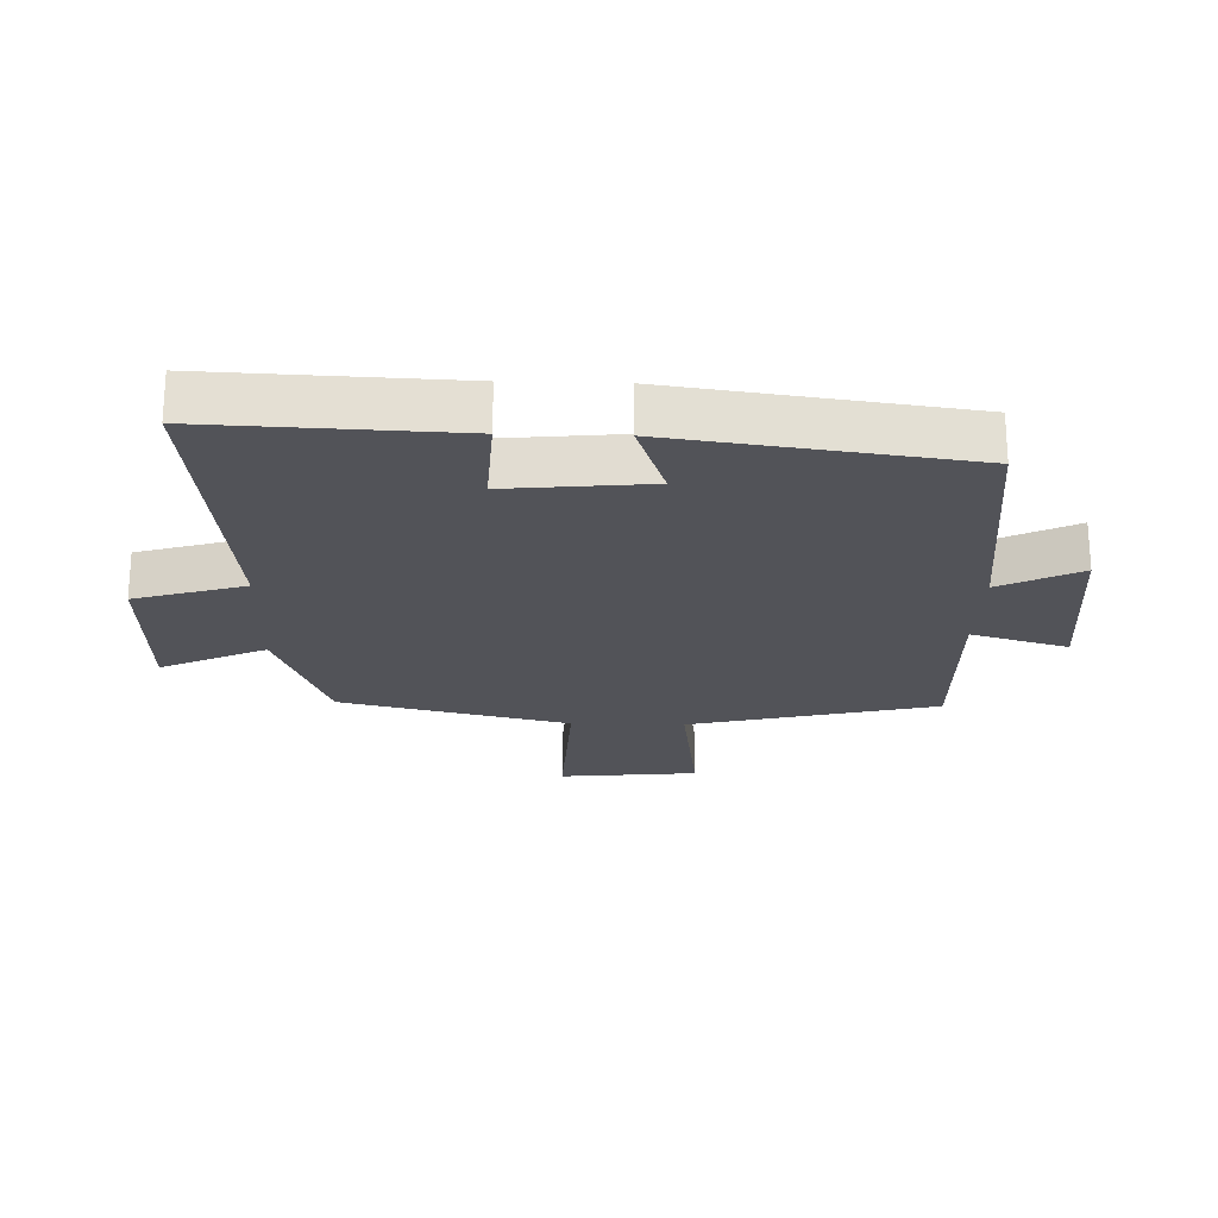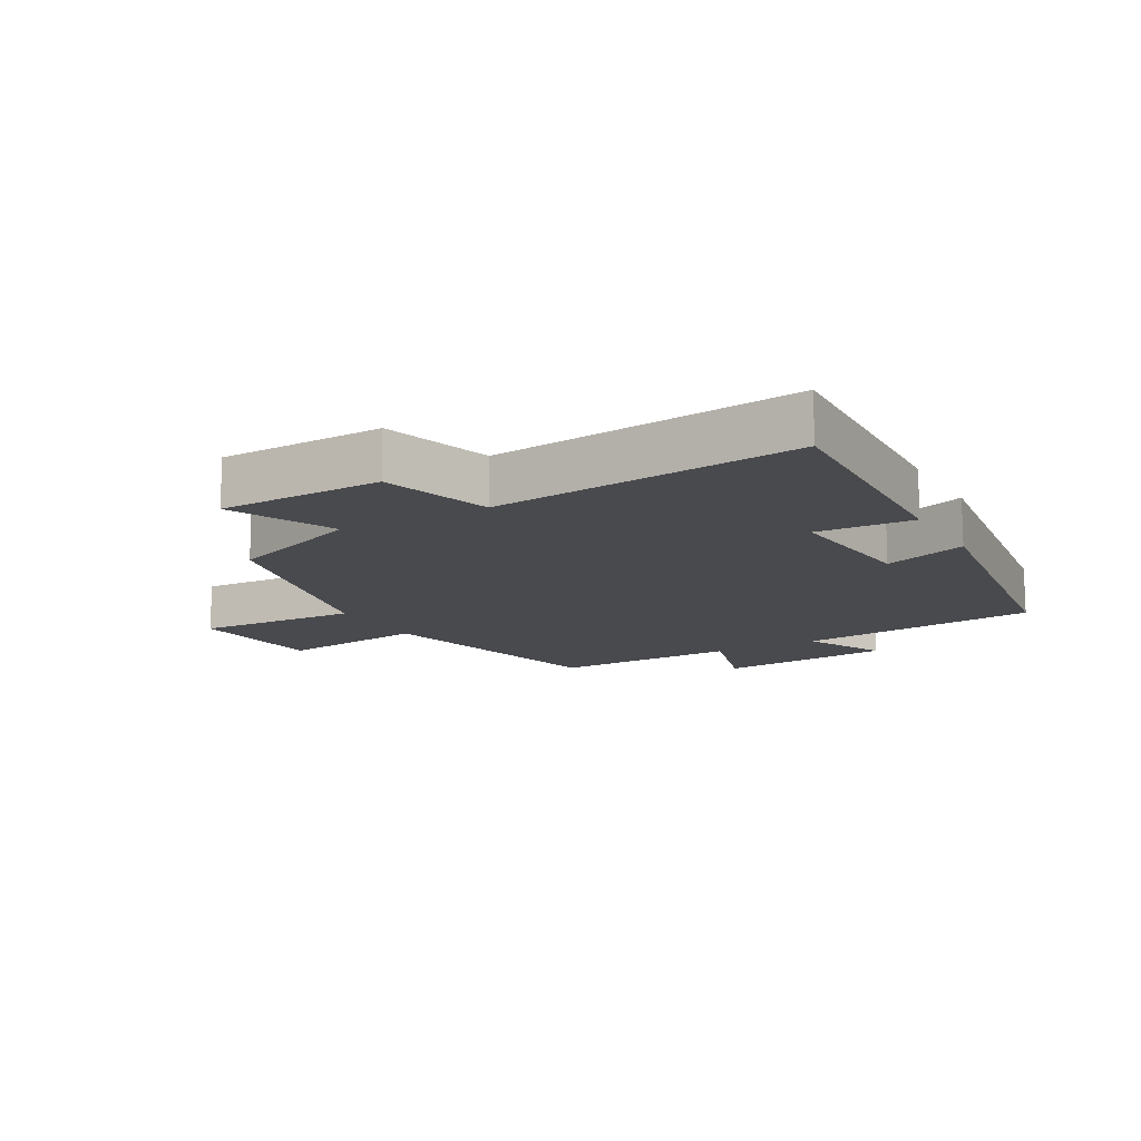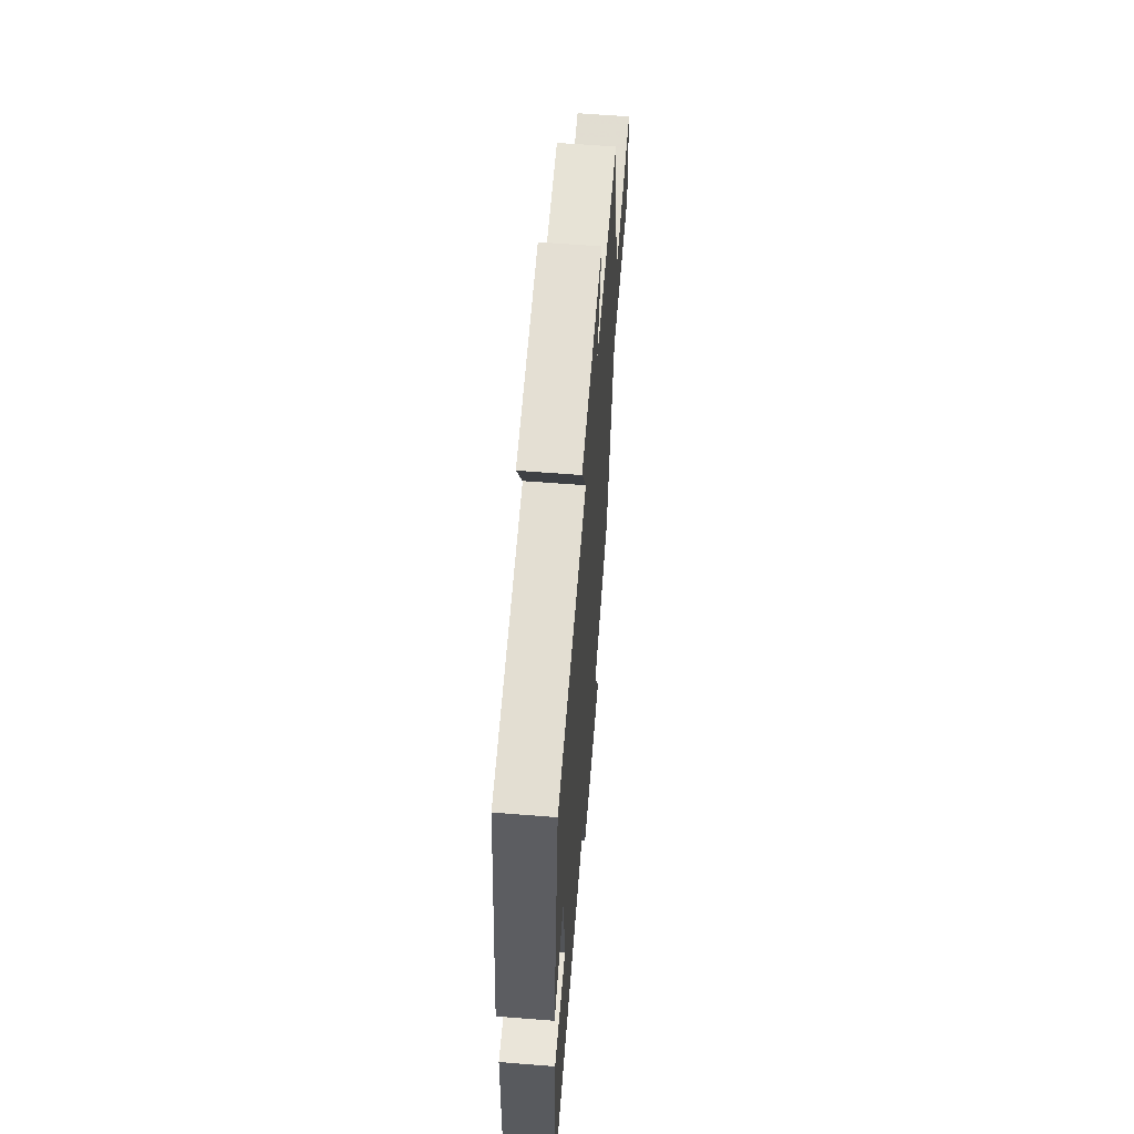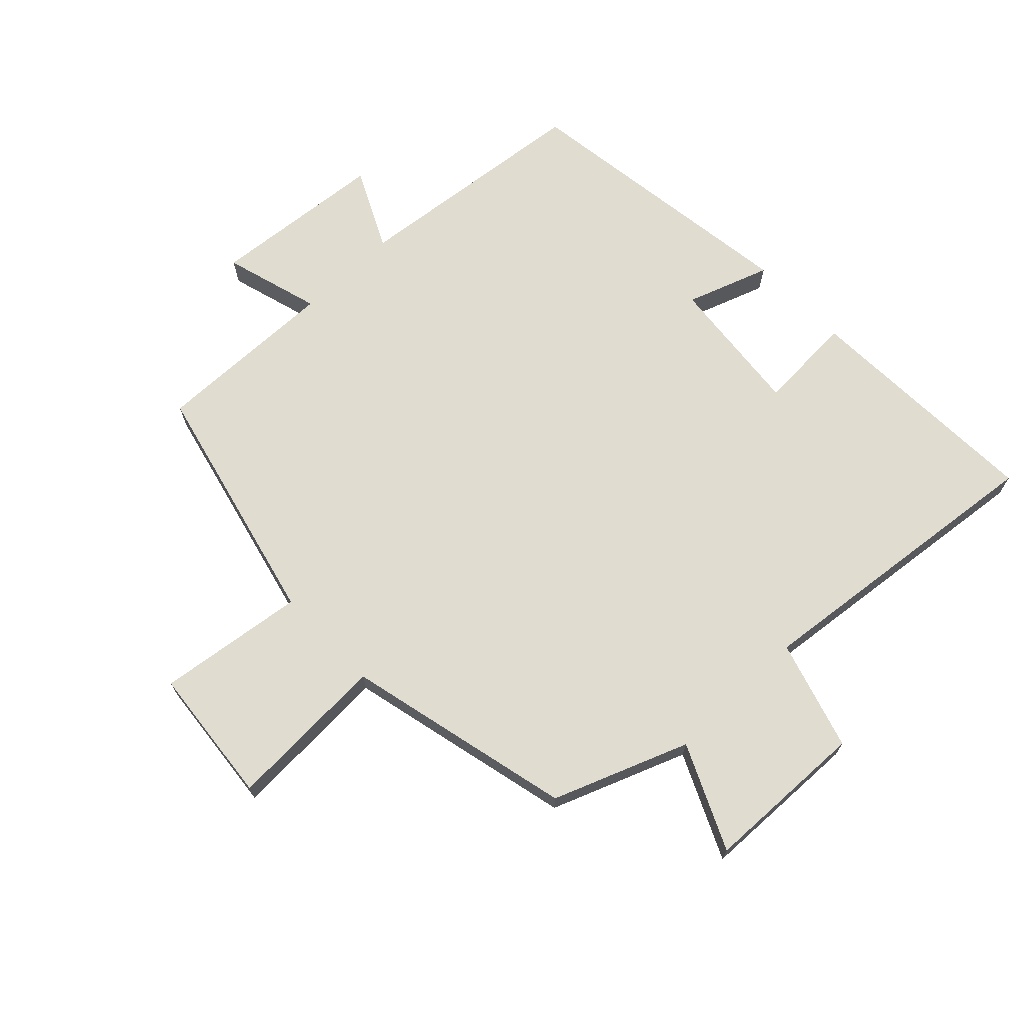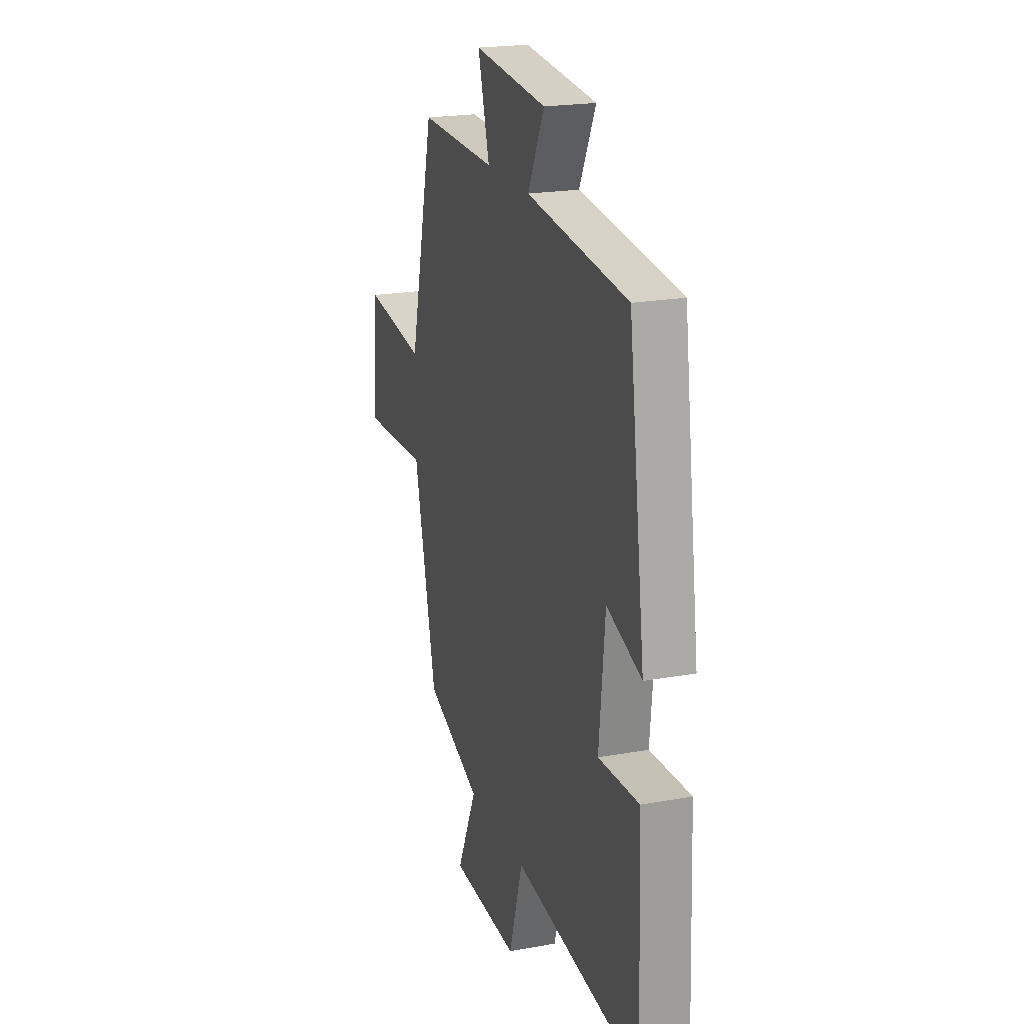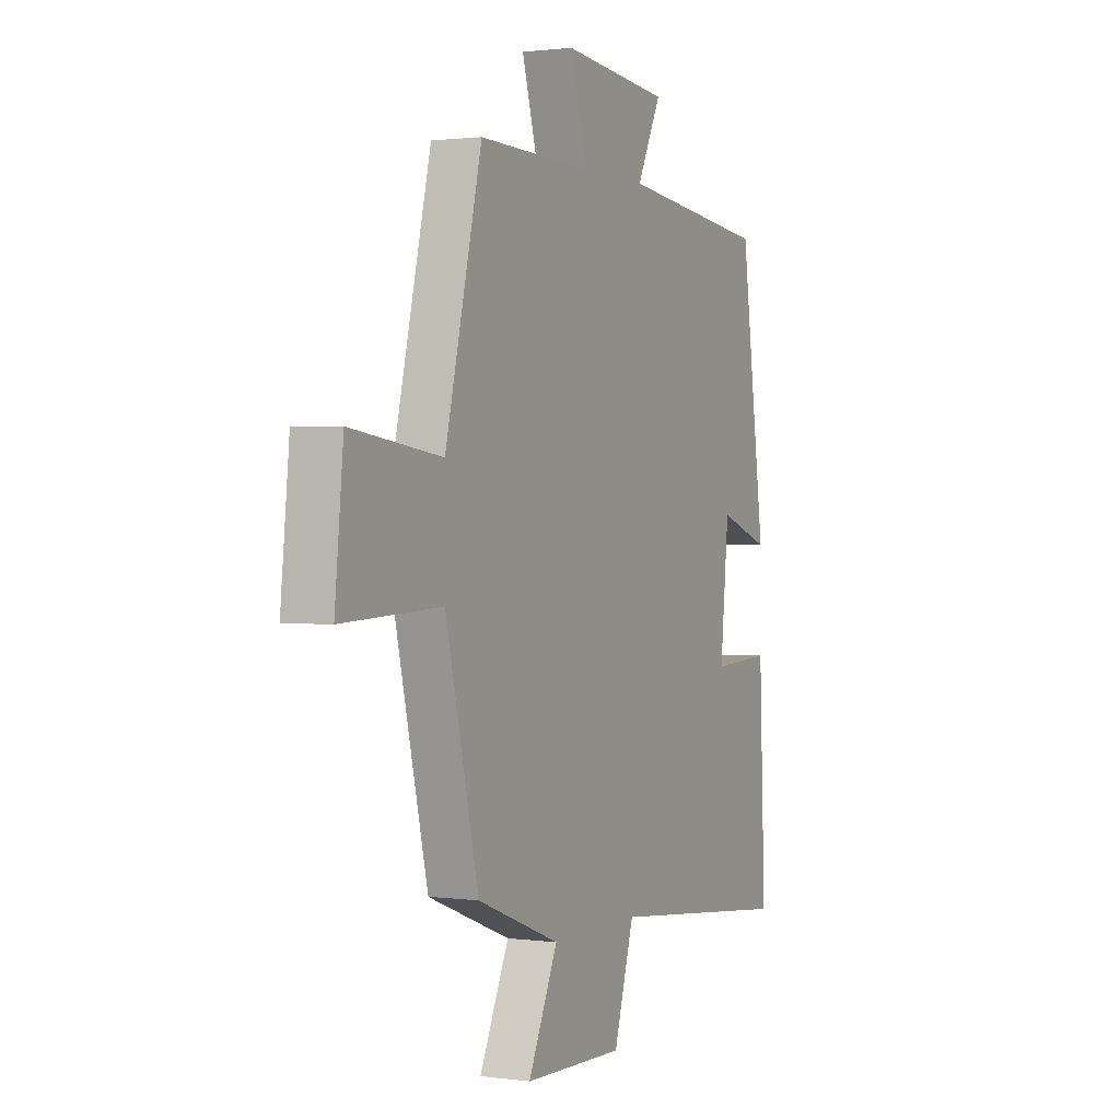
<metadata>
{"format":"obj","ext":"obj","renderer":"f3d","projection":"perspective","resolution":1024,"background":"white","views":[{"elev":-22.6,"azim":-91.7,"up":"+Y"},{"elev":-13.4,"azim":-150.8,"up":"+Y"},{"elev":61.2,"azim":-85.4,"up":"+Z"},{"elev":69.7,"azim":136.2,"up":"+Y"},{"elev":21.0,"azim":-108.0,"up":"+Z"},{"elev":1.2,"azim":116.1,"up":"+Z"}]}
</metadata>
<code>
v -0.437 0.07 0.458
v -0.056 0.07 0.5
v -0.118 0.07 0.626
v 0.158 0.07 0.652
v 0.114 0.07 0.5
v 0.406 0.07 0.507
v 0.5 0.07 0.118
v 0.733 0.07 0.149
v 0.755 0.07 -0.069
v 0.5 0.07 -0.058
v 0.415 0.07 -0.418
v 0.202 0.07 -0.5
v 0.278 0.07 -0.665
v 0.02 0.07 -0.673
v -0.032 0.07 -0.5
v -0.516 0.07 -0.554
v -0.5 0.07 -0.167
v -0.347 0.07 -0.175
v -0.369 0.07 0.047
v -0.5 0.07 0.001
v -0.437 0 0.458
v -0.056 0 0.5
v -0.118 0 0.626
v 0.158 0 0.652
v 0.114 0 0.5
v 0.406 0 0.507
v 0.5 0 0.118
v 0.733 0 0.149
v 0.755 0 -0.069
v 0.5 0 -0.058
v 0.415 0 -0.418
v 0.202 0 -0.5
v 0.278 0 -0.665
v 0.02 0 -0.673
v -0.032 0 -0.5
v -0.516 0 -0.554
v -0.5 0 -0.167
v -0.347 0 -0.175
v -0.369 0 0.047
v -0.5 0 0.001
f 19 20 1 2
f 18 19 2
f 15 16 17 18
f 15 18 2
f 12 13 14 15
f 10 11 12 15
f 10 15 2
f 7 8 9 10
f 5 6 7 10
f 5 10 2 3
f 3 4 5
f 22 21 40 39
f 22 39 38
f 38 37 36 35
f 22 38 35
f 35 34 33 32
f 35 32 31 30
f 22 35 30
f 30 29 28 27
f 30 27 26 25
f 23 22 30 25
f 25 24 23
f 1 21 22 2
f 2 22 23 3
f 3 23 24 4
f 4 24 25 5
f 5 25 26 6
f 6 26 27 7
f 7 27 28 8
f 8 28 29 9
f 9 29 30 10
f 10 30 31 11
f 11 31 32 12
f 12 32 33 13
f 13 33 34 14
f 14 34 35 15
f 15 35 36 16
f 16 36 37 17
f 17 37 38 18
f 18 38 39 19
f 19 39 40 20
f 20 40 21 1

</code>
